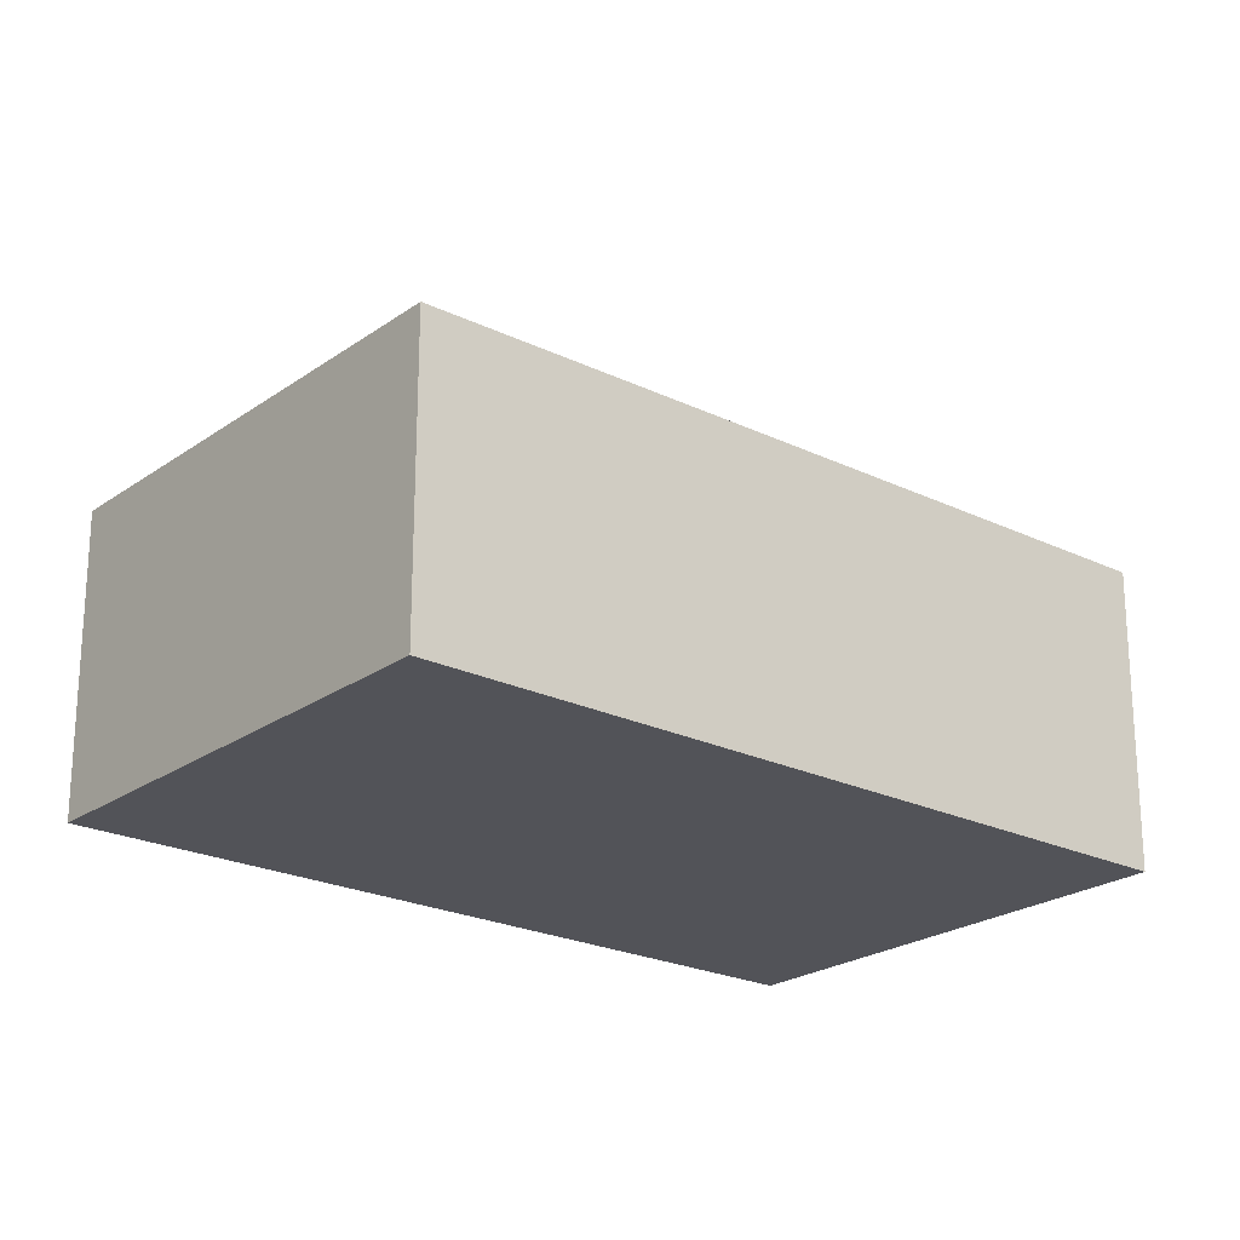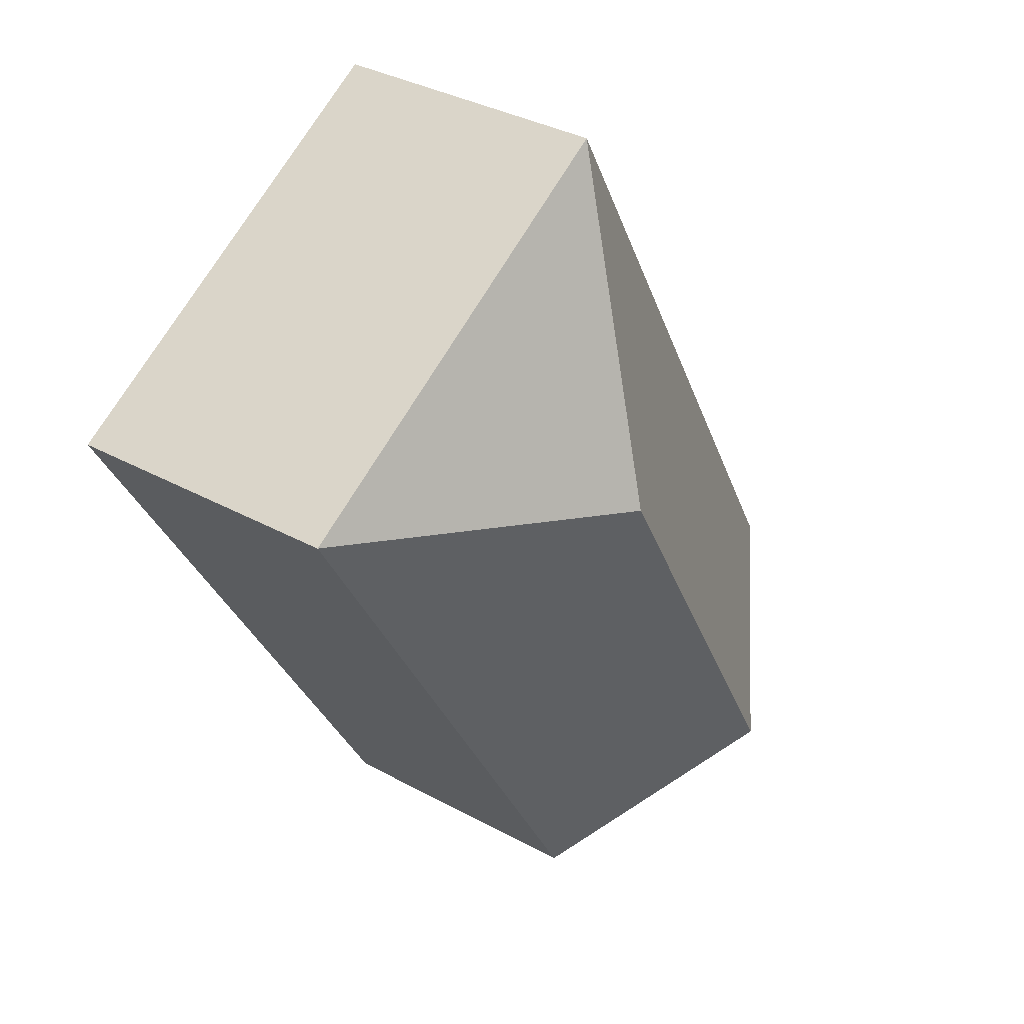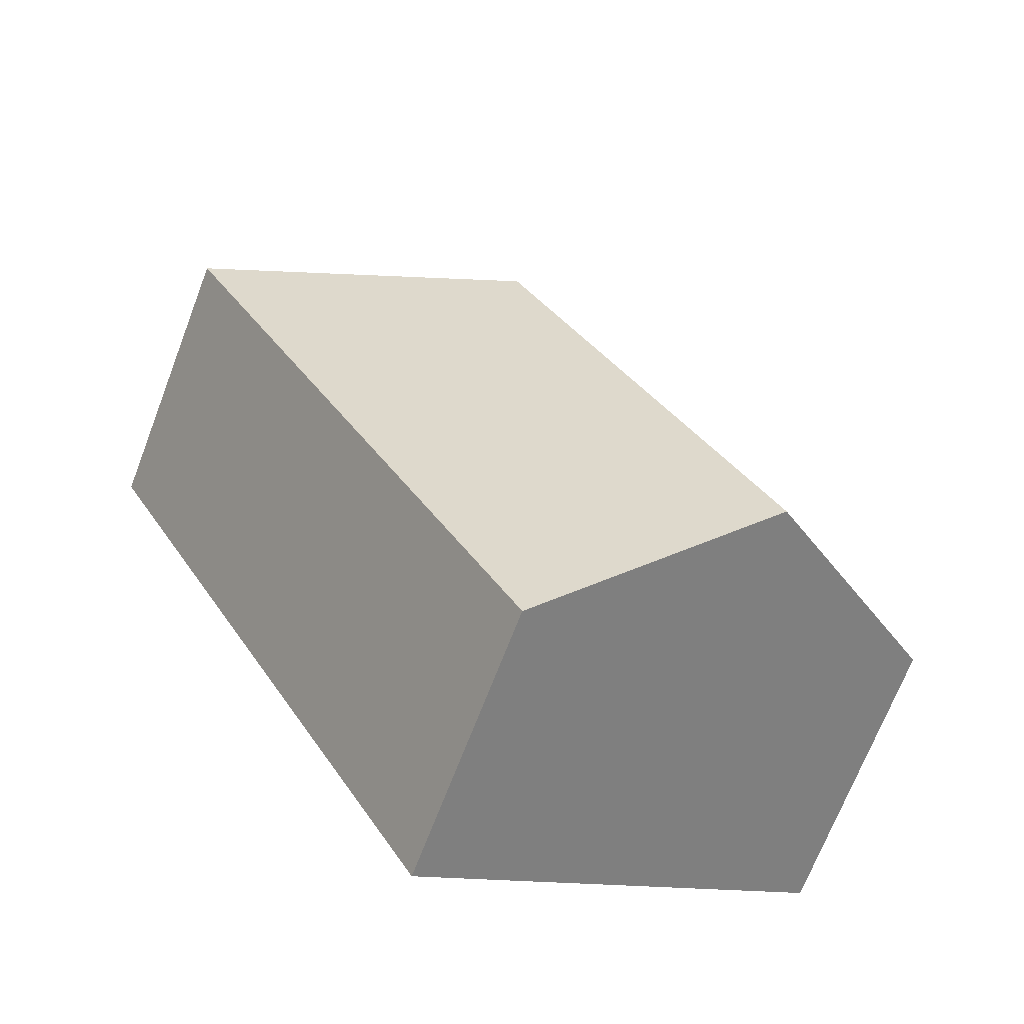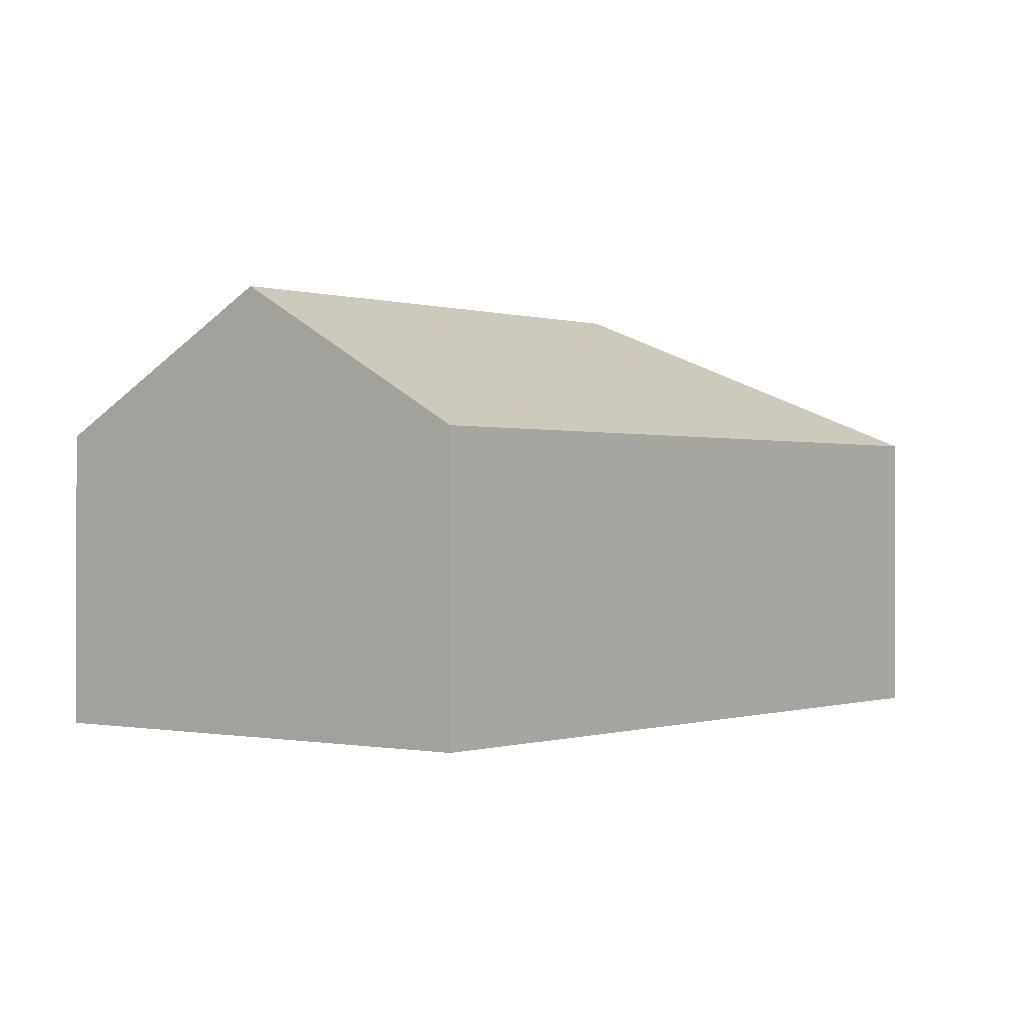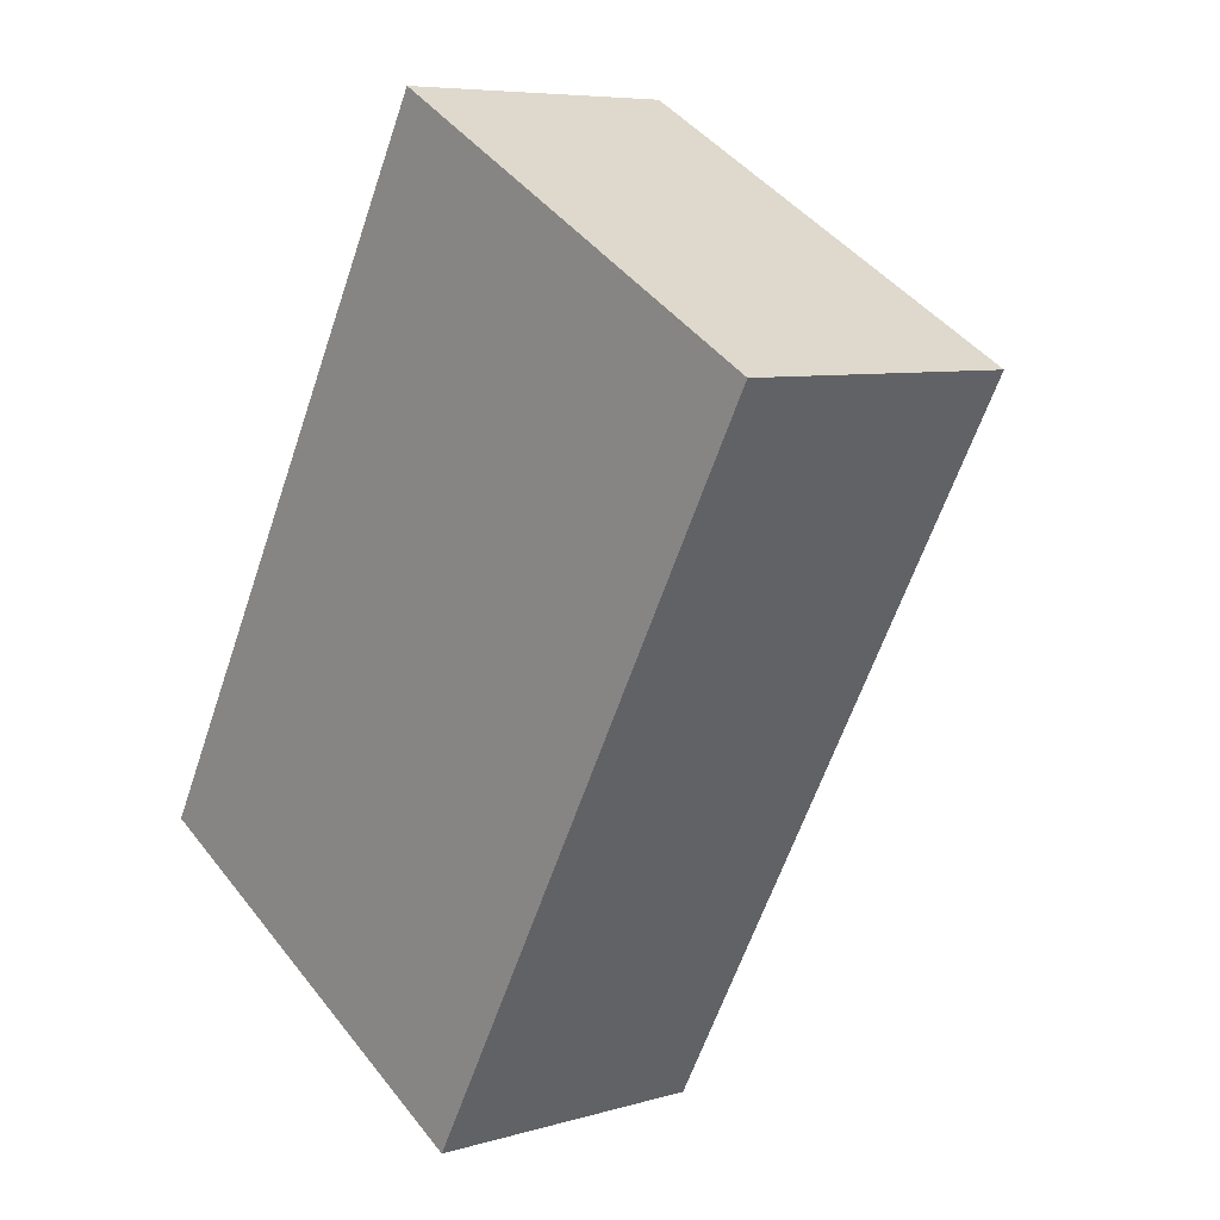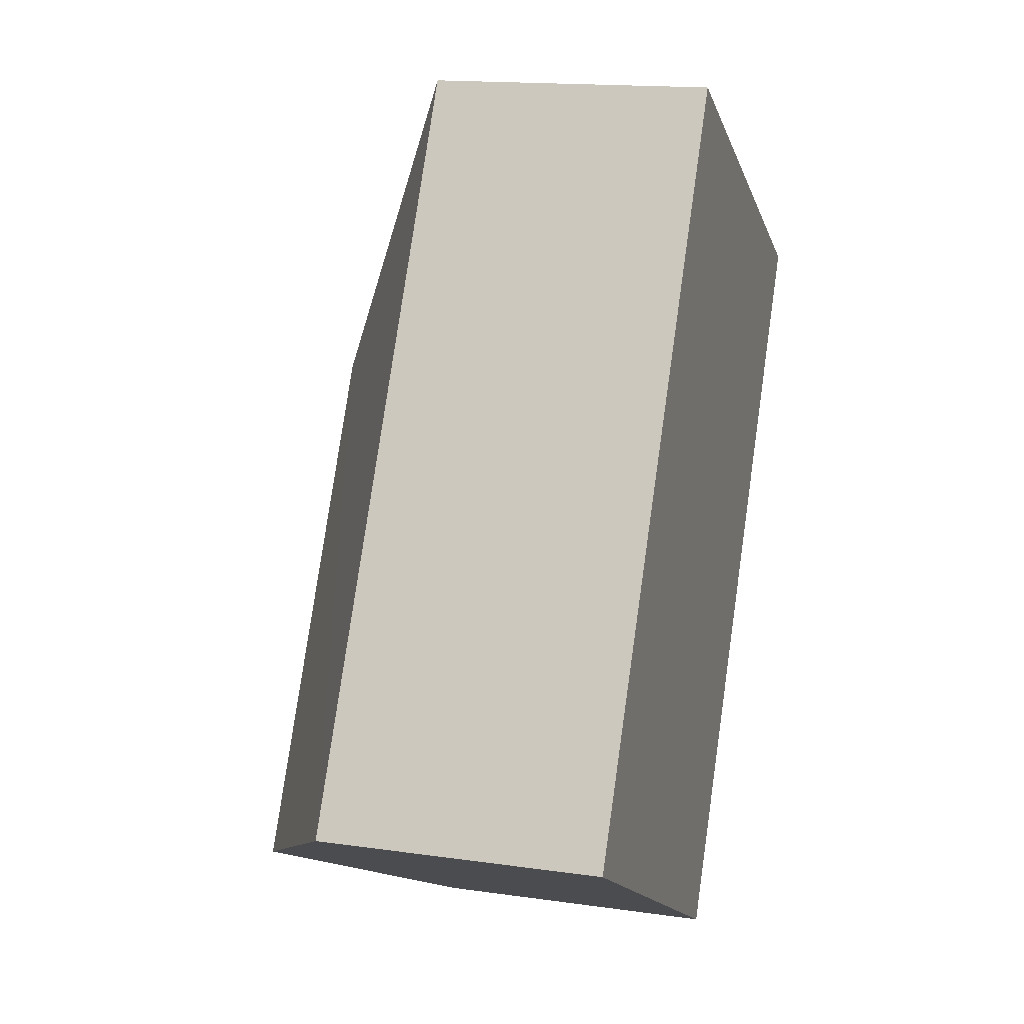
<metadata>
{"format":"obj","ext":"obj","renderer":"f3d","projection":"perspective","resolution":1024,"background":"white","views":[{"elev":-22.7,"azim":79.4,"up":"+Y"},{"elev":35.8,"azim":125.7,"up":"+Z"},{"elev":-69.8,"azim":159.0,"up":"+Z"},{"elev":-0.1,"azim":-112.7,"up":"+Y"},{"elev":6.9,"azim":49.5,"up":"+Z"},{"elev":15.5,"azim":-73.1,"up":"+Z"}]}
</metadata>
<code>
v  2.901 2.553 2.19
v  1.808 1.73 3.243
v  2.334 1.73 4.186
v  0 1.73 1.059e-16
v  1.282 2.553 -0.715
v  4.025 1.73 3.243
v  4.897 1.73 2.757
v  2.563 1.73 -1.429
v  2.563 8.75e-17 -1.429
v  1.282 4.378e-17 -0.715
v  0 0 0
v  1.808 -1.986e-16 3.243
v  2.334 -2.563e-16 4.186
v  4.025 -1.986e-16 3.243
v  4.897 -1.688e-16 2.757
g defaultobject
f 1 2 3
f 2 1 4
f 4 1 5
f 6 1 3
f 1 6 7
f 8 1 7
f 1 8 5
f 9 5 8
f 5 9 4
f 4 9 10
f 4 10 11
f 11 2 4
f 2 11 12
f 2 12 3
f 3 12 13
f 13 6 3
f 6 13 14
f 6 14 7
f 7 14 15
f 15 8 7
f 8 15 9
f 12 14 13
f 14 12 15
f 15 12 11
f 15 11 9
f 9 11 10

</code>
